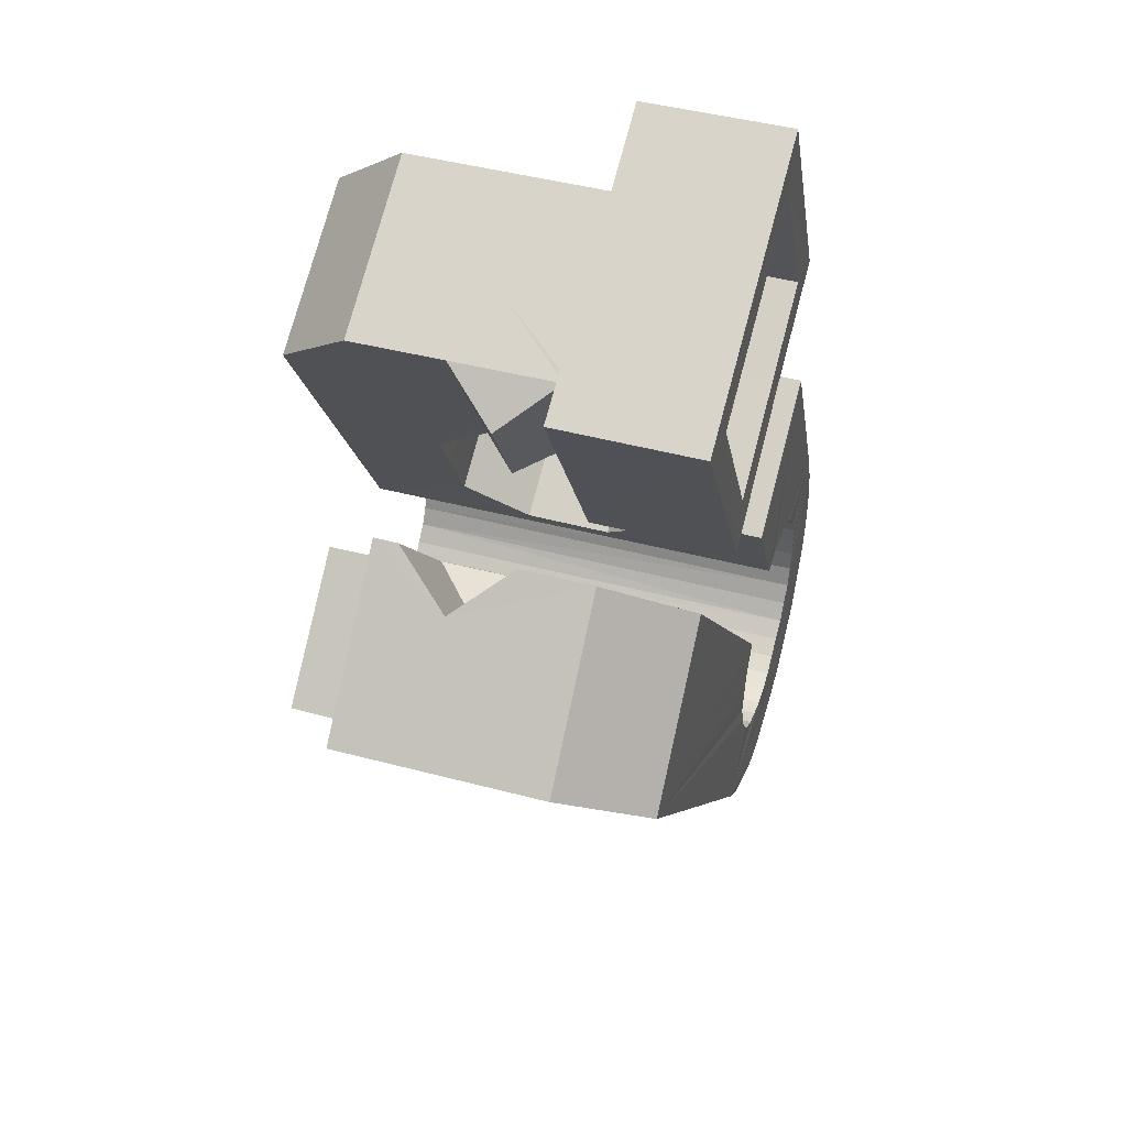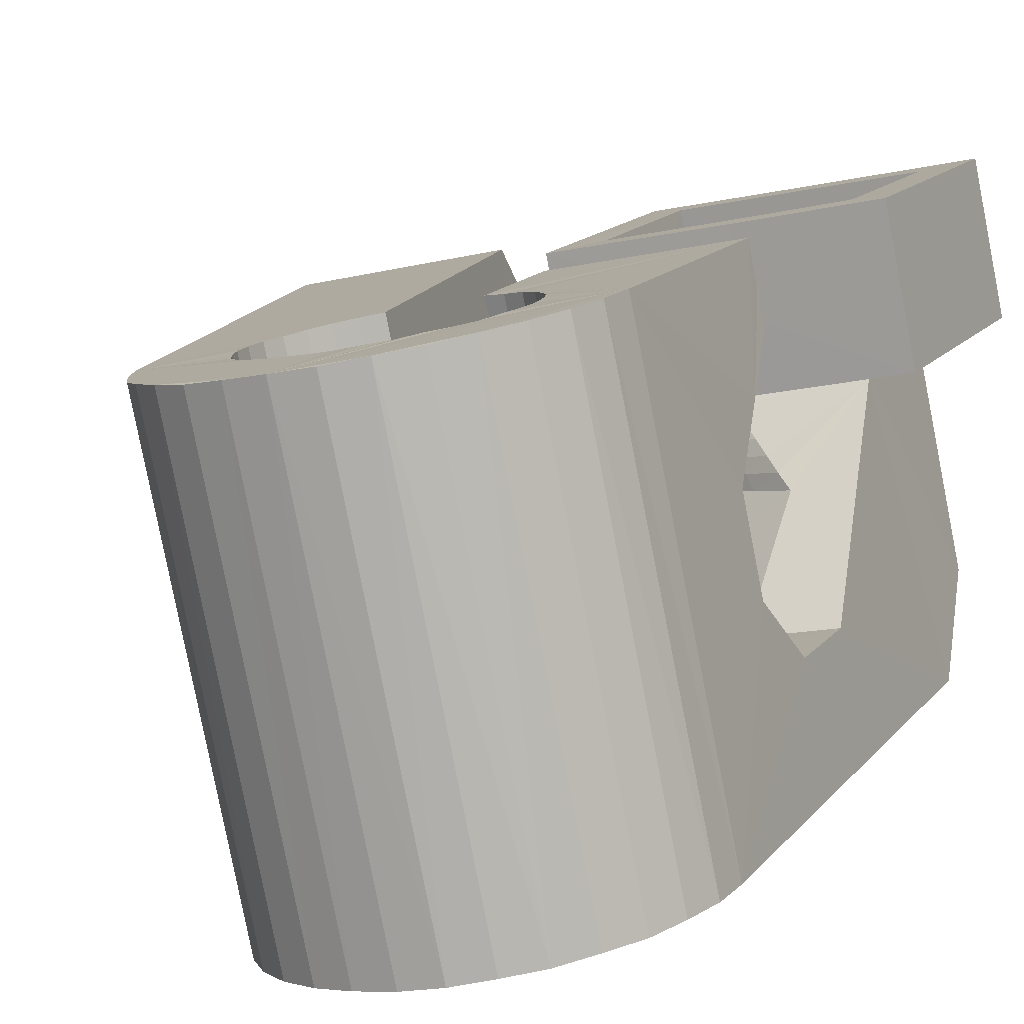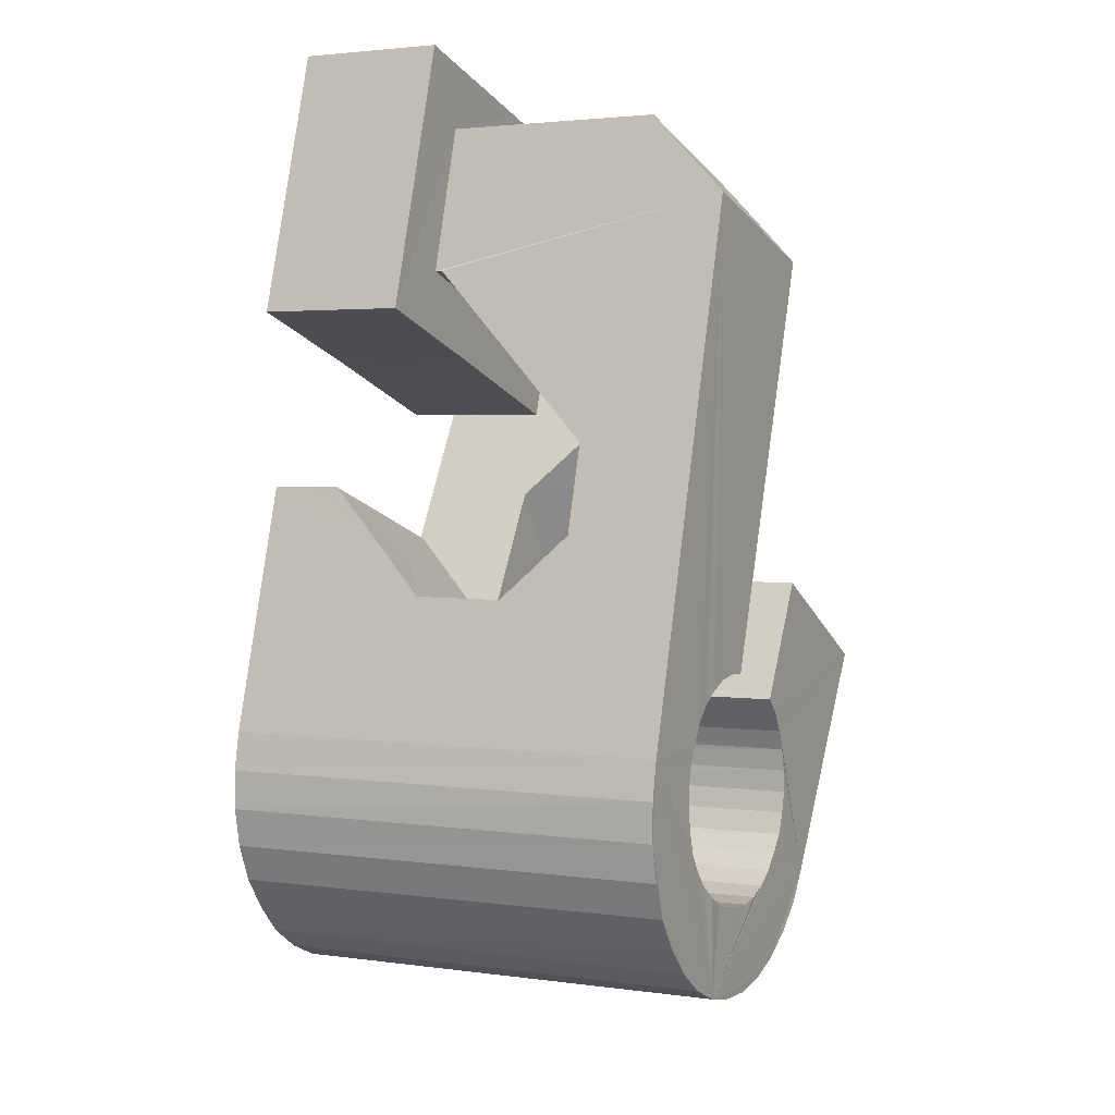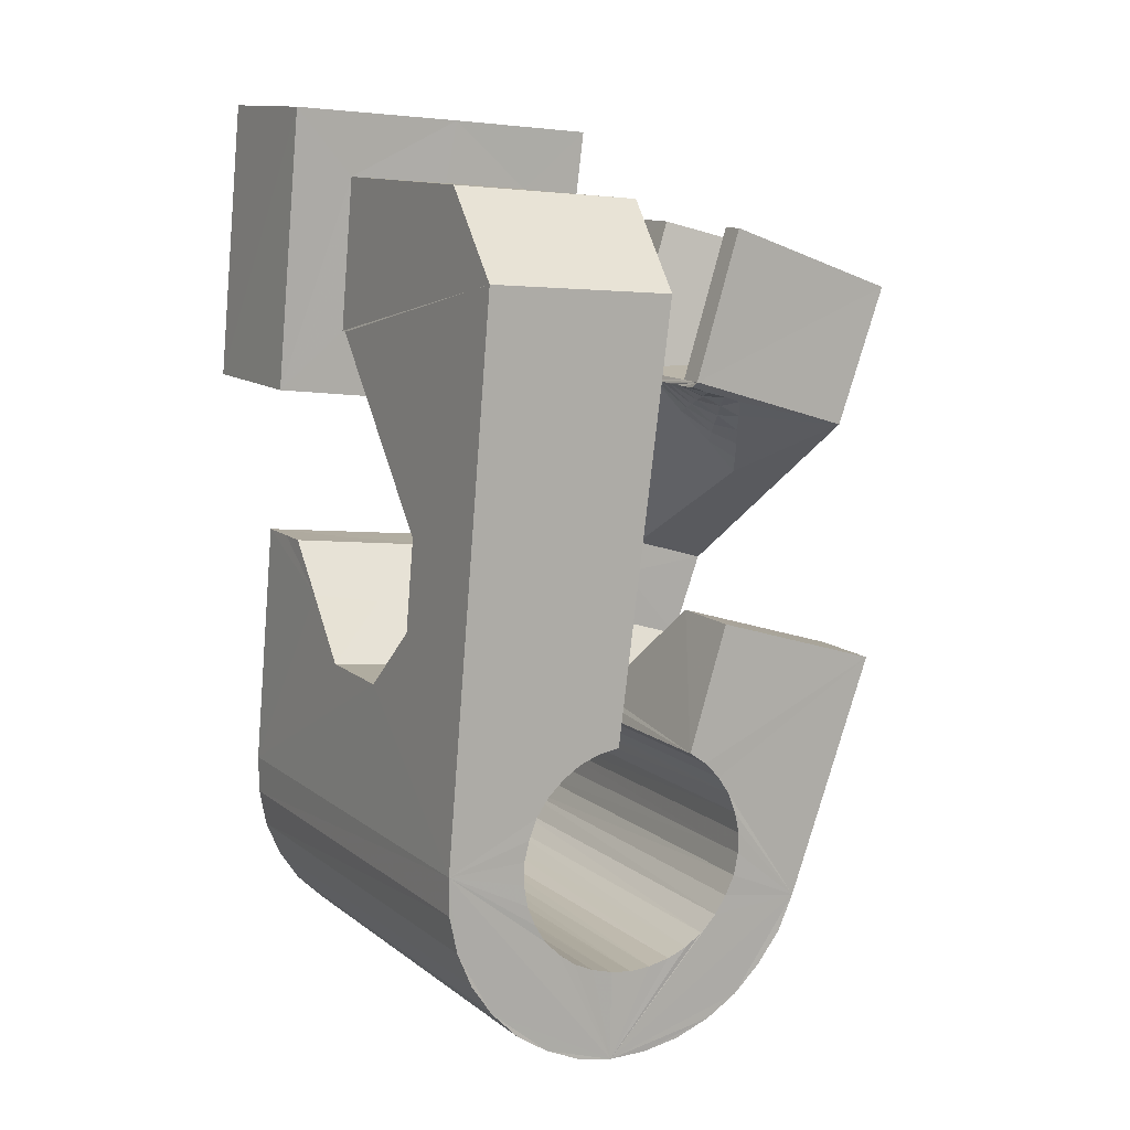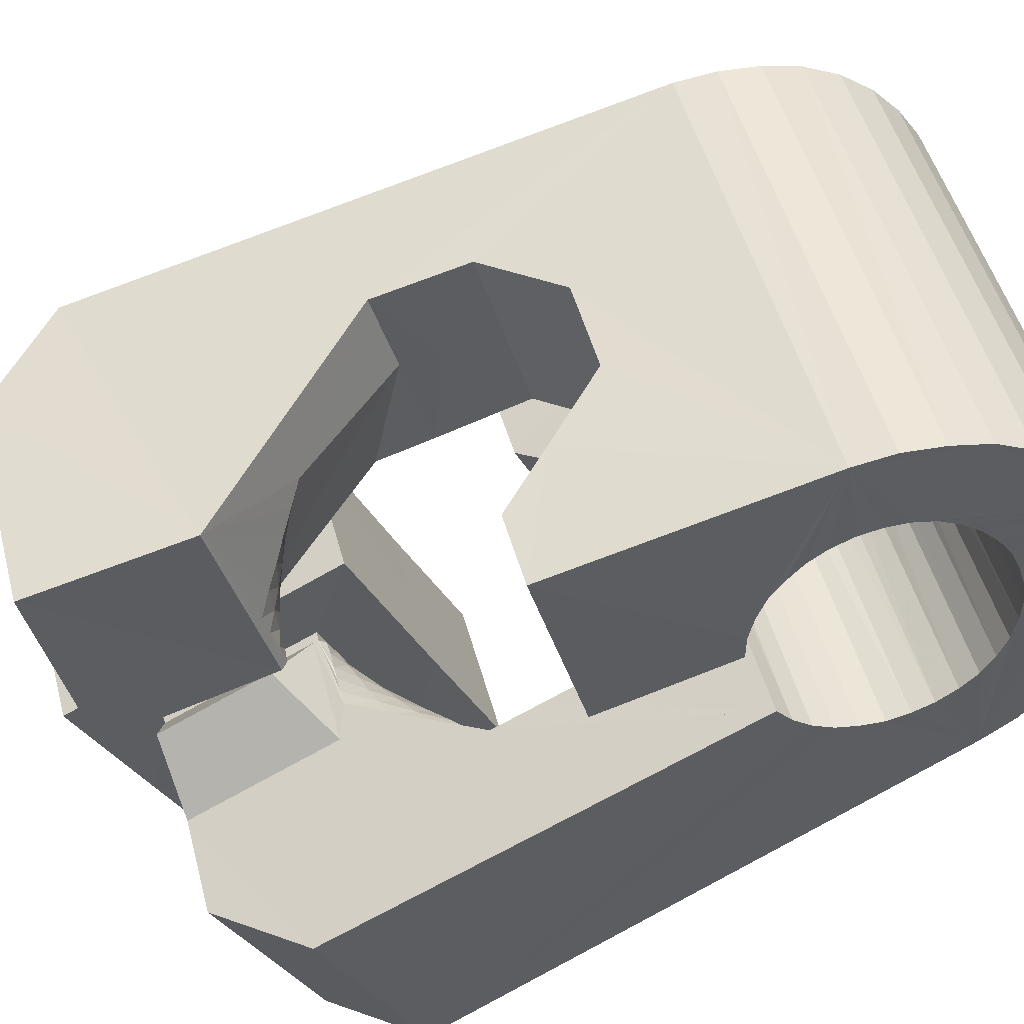
<metadata>
{"format":"obj","ext":"obj","renderer":"f3d","projection":"perspective","resolution":1024,"background":"white","views":[{"elev":73.5,"azim":89.4,"up":"+Z"},{"elev":22.9,"azim":-157.0,"up":"+Y"},{"elev":-14.8,"azim":-79.7,"up":"+Z"},{"elev":2.6,"azim":-45.8,"up":"+Z"},{"elev":-52.3,"azim":119.6,"up":"+Y"}]}
</metadata>
<code>
v -0.05598 -0.03806 0.04655
v -0.05315 -0.02545 -0.04806
v -0.05298 0.01221 0.0794
v -0.0524 -0.0261 0.06318
v -0.05242 -0.02474 -0.05467
v -0.05164 0.01876 0.03143
v -0.05026 -0.02434 -0.06108
v -0.04925 -0.01268 0.006403
v -0.04876 -0.01055 -0.009434
v -0.04724 -0.02448 -0.06693
v -0.04599 0.03723 0.08297
v -0.04544 0.001664 -0.01907
v -0.04546 0.01271 0.07224
v -0.04471 0.0438 0.03501
v -0.04437 0.01724 0.03868
v -0.04297 -0.02479 -0.07212
v -0.04203 0.01083 0.06838
v -0.04176 0.01301 0.04166
v -0.04125 0.01429 0.04191
v -0.04116 0.01678 -0.01677
v -0.03986 -0.02935 -0.04674
v -0.03949 -0.02892 -0.05069
v -0.0394 -0.03003 -0.04309
v -0.03875 0.03621 0.07565
v -0.03871 0.02531 -0.004997
v -0.03849 -0.02874 -0.05433
v -0.03846 -0.03076 -0.0395
v -0.0379 -0.02567 -0.07665
v -0.0377 0.04082 0.042
v -0.03673 -0.02871 -0.05768
v -0.03665 0.03249 0.0047
v -0.03658 -0.03169 -0.03615
v -0.03508 -0.0165 0.005653
v -0.03512 0.03767 0.005435
v -0.0348 -0.000837 0.02605
v -0.03452 -0.02879 -0.06073
v -0.0342 -0.03285 -0.03331
v -0.03415 -0.0158 -0.000681
v -0.03319 0.04461 0.006415
v -0.03209 -0.02676 -0.07987
v -0.0319 0.000601 0.02863
v -0.0319 0.05041 -0.03712
v -0.03155 -0.02925 -0.06331
v -0.03133 -0.03395 -0.03104
v -0.03107 0.05112 -0.04377
v -0.02917 0.001932 0.0314
v -0.02918 0.05149 -0.0502
v -0.02848 -0.02984 -0.06533
v -0.02827 0.01224 0.03022
v -0.028 -0.03513 -0.02947
v -0.02778 -0.003452 0.02976
v -0.02718 0.01047 0.04105
v -0.02685 0.02156 -0.006511
v -0.02639 0.00335 0.034
v -0.02596 -0.02823 -0.08214
v -0.02601 0.05147 -0.05614
v -0.02599 0.009455 0.041
v -0.02569 -0.001666 0.03161
v -0.02498 -0.009653 0.02429
v -0.02497 -0.03077 -0.06671
v -0.02448 -0.03623 -0.02861
v -0.02463 -0.008789 0.06627
v -0.02444 0.005773 0.06831
v -0.02348 -0.04704 0.04628
v -0.02343 -2.2e-05 0.03348
v -0.02356 0.004787 0.03663
v -0.02333 0.004021 0.07927
v -0.02292 0.03506 0.004887
v -0.0227 0.02428 0.0319
v -0.02172 0.05106 -0.06148
v -0.02148 0.02619 0.03971
v -0.0214 0.0169 0.08104
v -0.02149 0.001735 0.03527
v -0.02127 -0.03149 -0.0675
v -0.02126 0.0373 0.03389
v -0.02089 0.02118 0.07414
v -0.02074 0.006202 0.03918
v -0.02065 -0.006108 0.0334
v -0.02054 0.03605 0.04096
v -0.01962 -0.02986 -0.08302
v -0.01934 -0.03521 0.06285
v -0.01921 0.003501 0.03712
v -0.01934 -0.003967 0.03447
v -0.01892 -0.01876 -0.01093
v -0.01866 0.04649 -0.03617
v -0.01873 -0.02099 0.004795
v -0.01858 -0.02238 0.01425
v -0.01842 0.04698 -0.03981
v -0.01829 0.04591 -0.0324
v -0.01794 -0.001965 0.03558
v -0.01753 -0.03255 -0.06781
v -0.01723 0.04724 -0.04362
v -0.01727 0.005213 0.03895
v -0.01708 0.04507 -0.02866
v -0.01709 0.03019 0.07541
v -0.01665 0.05014 -0.06573
v -0.01657 9.8e-05 0.03657
v -0.01646 0.02896 0.08268
v -0.01603 -0.006474 -0.02055
v -0.01557 0.04711 -0.04695
v -0.01542 0.04409 -0.02556
v -0.01513 -0.01453 0.03834
v -0.0151 0.002097 0.03766
v -0.01479 -0.0186 0.06519
v -0.01399 -0.03365 -0.06732
v -0.01372 0.004325 0.03879
v -0.0135 -0.008707 0.037
v -0.01327 0.04694 -0.04994
v -0.01303 -0.03168 -0.08255
v -0.01297 0.04298 -0.02257
v -0.01289 -0.006321 0.03737
v -0.01214 -0.003923 0.03763
v -0.01169 0.008686 -0.01839
v -0.01163 -0.001524 0.03803
v -0.01101 0.04912 -0.0692
v -0.01088 0.000974 0.03825
v -0.01055 -0.03989 -0.03049
v -0.0104 0.04661 -0.05251
v -0.01039 -0.03481 -0.06629
v -0.01023 0.003203 0.03869
v -0.01023 0.04196 -0.02039
v -0.009875 0.004188 0.04006
v -0.00983 0.004037 0.0409
v -0.009614 0.000169 0.0679
v -0.009416 0.005709 0.04018
v -0.009038 0.001578 0.06817
v -0.007283 -0.04055 -0.03242
v -0.007144 0.04585 -0.05453
v -0.007218 -0.03599 -0.06468
v -0.006873 0.04071 -0.01882
v -0.006902 -0.03362 -0.08099
v -0.006457 0.02429 0.003112
v -0.006318 -0.04407 -0.008483
v -0.005636 0.006561 0.03648
v -0.005053 0.001442 0.07188
v -0.004751 0.04758 -0.07138
v -0.004417 -0.04094 -0.03508
v -0.00435 -0.037 -0.06243
v -0.003747 0.04519 -0.05601
v -0.003411 0.03968 -0.01775
v -0.003038 0.03631 0.004988
v -0.002991 -0.008538 0.04341
v -0.003041 -0.0321 -0.006693
v -0.00282 -0.01143 0.0636
v -0.002029 -0.0411 -0.03794
v -0.001917 -0.03814 -0.05945
v -0.001228 -0.01021 -0.02264
v -0.001006 -0.03571 -0.07814
v -0.000348 -0.0412 -0.04149
v -0.00027 -0.03905 -0.05619
v -7.4e-05 0.04416 -0.05672
v 0.000861 -0.04103 -0.04513
v 0.000883 -0.03995 -0.05271
v 0.001068 0.004339 0.02863
v 0.001052 0.03017 0.03994
v 0.001215 -0.04057 -0.04881
v 0.001414 0.02504 0.07522
v 0.001595 -0.003035 0.07898
v 0.001653 0.04598 -0.07231
v 0.002848 0.004866 -0.02049
v 0.003653 0.04317 -0.05692
v 0.004045 -0.03763 -0.07432
v 0.007387 0.04218 -0.05657
v 0.007949 0.01359 -0.008063
v 0.007939 0.02946 0.03224
v 0.008157 -0.02498 0.03319
v 0.008147 0.04409 -0.07176
v 0.008221 -0.02378 0.03229
v 0.008159 -0.03959 -0.06932
v 0.00866 0.02196 0.08254
v 0.008828 -0.02127 0.03251
v 0.009381 -0.02077 0.03377
v 0.009622 -0.019 0.03292
v 0.01016 -0.01646 0.03322
v 0.01065 0.03604 -0.01975
v 0.01073 0.01053 0.007156
v 0.01081 0.04111 -0.0557
v 0.01085 -0.01405 0.03362
v 0.01152 -0.04135 -0.0637
v 0.01153 -0.01171 0.03401
v 0.01164 -0.02445 0.03139
v 0.01247 0.008724 0.01632
v 0.01283 -0.02229 0.03078
v 0.01325 -0.0303 0.06057
v 0.01358 -0.04274 -0.05742
v 0.01391 0.03538 -0.02166
v 0.01415 0.03991 -0.05387
v 0.01399 -0.01985 0.03021
v 0.01439 0.04205 -0.0702
v 0.01443 -0.02621 0.06107
v 0.01453 -0.002157 0.03641
v 0.01515 -0.02538 0.03068
v 0.01529 -0.01743 0.02954
v 0.01541 -0.02573 -0.01861
v 0.01653 -0.01519 0.02889
v 0.01675 -0.02307 0.0291
v 0.01677 0.03497 -0.02427
v 0.01683 0.03876 -0.05165
v 0.01772 -0.01273 0.02834
v 0.01854 -0.02615 0.02984
v 0.01853 -0.02086 0.02746
v 0.01911 0.03471 -0.02721
v 0.01932 0.03764 -0.04883
v 0.0196 -0.007327 0.06381
v 0.02014 0.04022 -0.06741
v 0.02035 -0.01844 0.02586
v 0.02048 -0.006347 0.02046
v 0.02086 -0.02398 0.02739
v 0.02098 0.0346 -0.0307
v 0.02097 0.03674 -0.04541
v 0.02206 -0.0146 0.03719
v 0.02212 0.03491 -0.03435
v 0.02211 0.03604 -0.04188
v 0.02221 -0.01624 0.02442
v 0.02246 0.03537 -0.03806
v 0.02305 -0.02167 0.02484
v 0.02311 0.004903 0.06549
v 0.02322 -0.05144 -0.01542
v 0.02392 -0.01401 0.02284
v 0.02442 0.02178 0.05336
v 0.0248 0.007924 -0.002502
v 0.02522 0.03823 -0.06346
v 0.02544 -0.01958 0.02234
v 0.02623 -0.01885 0.05984
v 0.02674 -0.03944 -0.01365
v 0.02713 0.00651 0.003351
v 0.0271 -0.02935 -0.02093
v 0.02753 -0.0174 -0.02945
v 0.0277 -0.01734 0.01977
v 0.02936 0.03621 -0.05863
v 0.03 -0.01505 0.01719
v 0.03169 -0.002227 -0.02731
v 0.03257 0.03457 -0.05301
v 0.03485 0.03313 -0.04673
v 0.03727 0.006335 -0.01493
v 0.03932 -0.0328 0.02591
v 0.04087 0.003186 0.000232
v 0.04533 -0.03797 0.05141
v 0.05522 -0.002702 0.05636
v 0.05587 0.01435 0.04441
f 166 236 238
f 166 238 184
f 164 235 221
f 235 237 221
f 237 226 221
f 226 176 221
f 176 164 221
f 160 232 164
f 232 235 164
f 160 147 228
f 160 228 232
f 172 190 211
f 190 224 211
f 211 191 172
f 211 224 204
f 211 204 191
f 20 113 53
f 113 132 53
f 132 31 53
f 31 25 53
f 25 20 53
f 99 113 12
f 113 20 12
f 99 12 84
f 12 9 84
f 84 9 38
f 9 8 38
f 8 33 38
f 33 86 38
f 86 84 38
f 123 124 142
f 124 144 142
f 142 102 123
f 142 144 104
f 142 104 102
f 104 144 124
f 122 120 106
f 122 106 93
f 35 33 8
f 35 8 18
f 41 35 18
f 46 41 18
f 54 46 18
f 66 54 18
f 77 66 18
f 122 93 77
f 18 122 77
f 86 33 87
f 33 35 59
f 35 51 59
f 51 78 59
f 78 107 59
f 107 87 59
f 87 33 59
f 103 106 116
f 106 120 116
f 103 82 93
f 103 93 106
f 82 66 77
f 82 77 93
f 97 103 114
f 103 116 114
f 97 73 82
f 97 82 103
f 82 73 66
f 73 54 66
f 90 97 112
f 97 114 112
f 90 65 73
f 90 73 97
f 73 65 54
f 65 46 54
f 83 90 111
f 90 112 111
f 83 58 65
f 83 65 90
f 65 58 46
f 58 41 46
f 83 111 107
f 83 107 78
f 58 83 78
f 58 78 51
f 58 51 41
f 51 35 41
f 166 168 181
f 166 181 192
f 231 226 237
f 231 237 236
f 229 231 236
f 223 229 236
f 216 223 236
f 208 216 236
f 200 208 236
f 166 192 200
f 236 166 200
f 176 226 182
f 226 231 207
f 231 219 207
f 219 199 207
f 199 180 207
f 180 182 207
f 182 226 207
f 183 181 171
f 181 168 171
f 183 196 192
f 183 192 181
f 196 208 200
f 196 200 192
f 188 183 173
f 183 171 173
f 188 201 196
f 188 196 183
f 196 201 208
f 201 216 208
f 193 188 174
f 188 173 174
f 193 206 201
f 193 201 188
f 201 206 216
f 206 223 216
f 195 193 178
f 193 174 178
f 195 214 206
f 195 206 193
f 206 214 223
f 214 229 223
f 195 178 180
f 195 180 199
f 214 195 199
f 214 199 219
f 214 219 229
f 219 231 229
f 19 52 57
f 52 125 57
f 125 122 57
f 122 18 57
f 18 19 57
f 171 168 166
f 117 133 143
f 204 217 220
f 117 143 147
f 191 204 220
f 191 220 175
f 173 171 166
f 174 173 166
f 178 174 166
f 180 178 166
f 184 190 172
f 166 184 172
f 180 166 172
f 180 172 191
f 182 180 191
f 117 147 160
f 182 191 175
f 176 182 175
f 164 176 175
f 160 164 175
f 175 117 160
f 227 225 218
f 227 218 185
f 228 227 185
f 239 238 236
f 232 228 185
f 240 239 236
f 240 236 237
f 232 185 234
f 235 232 234
f 234 240 237
f 237 235 234
f 161 151 91
f 151 74 91
f 91 105 163
f 91 163 161
f 105 119 177
f 105 177 163
f 119 129 187
f 119 187 177
f 129 138 198
f 129 198 187
f 138 146 203
f 138 203 198
f 146 150 210
f 146 210 203
f 150 153 210
f 153 213 210
f 153 156 213
f 156 215 213
f 156 152 212
f 156 212 215
f 152 149 212
f 149 209 212
f 149 145 209
f 145 202 209
f 145 137 197
f 145 197 202
f 137 127 186
f 137 186 197
f 127 117 175
f 127 175 186
f 130 140 50
f 140 61 50
f 50 44 121
f 50 121 130
f 44 37 110
f 44 110 121
f 37 32 101
f 37 101 110
f 32 27 94
f 32 94 101
f 27 23 94
f 23 89 94
f 23 21 89
f 21 85 89
f 21 22 88
f 21 88 85
f 22 26 92
f 22 92 88
f 26 30 100
f 26 100 92
f 30 36 108
f 30 108 100
f 36 43 108
f 43 118 108
f 43 48 118
f 48 128 118
f 48 60 139
f 48 139 128
f 60 74 139
f 74 151 139
f 233 234 185
f 233 185 179
f 179 169 233
f 169 230 233
f 169 162 222
f 169 222 230
f 162 148 205
f 162 205 222
f 148 131 189
f 148 189 205
f 131 109 167
f 131 167 189
f 109 80 159
f 109 159 167
f 80 55 159
f 55 136 159
f 55 40 115
f 55 115 136
f 40 28 115
f 28 96 115
f 28 16 70
f 28 70 96
f 16 10 56
f 16 56 70
f 10 7 56
f 7 47 56
f 7 5 47
f 5 45 47
f 5 2 45
f 2 42 45
f 132 141 68
f 141 39 68
f 39 34 68
f 34 31 68
f 31 132 68
f 39 141 140
f 175 220 240
f 159 136 115
f 205 189 167
f 47 45 42
f 70 56 47
f 70 47 42
f 233 230 222
f 115 96 70
f 159 115 70
f 159 70 42
f 205 167 159
f 234 233 222
f 222 205 159
f 234 222 159
f 39 140 130
f 39 130 121
f 42 39 121
f 42 121 110
f 42 110 101
f 42 101 94
f 42 94 89
f 42 89 85
f 42 85 88
f 42 88 92
f 42 92 100
f 42 100 108
f 159 42 108
f 159 108 118
f 159 118 128
f 159 128 139
f 159 139 151
f 159 151 161
f 159 161 163
f 159 163 177
f 234 159 177
f 234 177 187
f 234 187 198
f 234 198 203
f 234 203 210
f 234 210 213
f 234 213 215
f 234 215 212
f 240 234 212
f 186 175 240
f 197 186 240
f 202 197 240
f 209 202 240
f 212 209 240
f 225 227 194
f 227 228 194
f 228 147 194
f 147 143 194
f 143 225 194
f 218 225 133
f 225 143 133
f 49 52 19
f 17 63 67
f 6 49 19
f 17 67 3
f 6 19 17
f 17 3 6
f 67 63 126
f 125 52 49
f 158 67 126
f 125 49 154
f 126 125 154
f 126 154 158
f 170 98 72
f 98 11 72
f 11 3 72
f 3 67 72
f 67 158 72
f 158 170 72
f 29 79 75
f 29 75 14
f 98 95 24
f 11 98 24
f 24 29 14
f 14 11 24
f 157 95 98
f 75 79 155
f 157 98 170
f 165 75 155
f 165 155 157
f 170 165 157
f 135 13 76
f 13 24 76
f 24 95 76
f 95 157 76
f 157 135 76
f 134 15 13
f 13 135 134
f 13 15 29
f 13 29 24
f 15 134 71
f 134 155 71
f 155 79 71
f 79 29 71
f 29 15 71
f 134 135 157
f 134 157 155
f 165 170 154
f 170 158 154
f 14 75 69
f 75 165 69
f 165 154 69
f 154 49 69
f 49 6 69
f 6 14 69
f 11 14 3
f 14 6 3
f 224 190 184
f 217 204 224
f 224 184 238
f 239 217 224
f 224 238 239
f 4 81 62
f 81 104 62
f 104 124 62
f 124 126 62
f 126 63 62
f 63 17 62
f 17 4 62
f 218 133 117
f 61 64 1
f 40 55 80
f 109 131 148
f 2 5 7
f 7 10 16
f 2 7 16
f 162 169 179
f 16 28 40
f 16 40 80
f 2 16 80
f 80 109 148
f 162 179 185
f 80 148 162
f 80 162 185
f 218 117 127
f 218 127 137
f 185 218 137
f 185 137 145
f 185 145 149
f 185 149 152
f 185 152 156
f 185 156 153
f 185 153 150
f 185 150 146
f 80 185 146
f 80 146 138
f 80 138 129
f 80 129 119
f 80 119 105
f 80 105 91
f 80 91 74
f 80 74 60
f 80 60 48
f 80 48 43
f 2 80 43
f 2 43 36
f 2 36 30
f 2 30 26
f 2 26 22
f 2 22 21
f 2 21 23
f 2 23 27
f 1 2 27
f 50 61 1
f 44 50 1
f 37 44 1
f 32 37 1
f 27 32 1
f 116 120 122
f 140 141 132
f 104 81 64
f 140 132 113
f 102 104 64
f 102 64 61
f 114 116 122
f 112 114 122
f 111 112 122
f 107 111 122
f 126 124 123
f 125 126 123
f 122 125 123
f 107 122 123
f 107 123 102
f 87 107 102
f 140 113 99
f 87 102 61
f 86 87 61
f 84 86 61
f 99 84 61
f 61 140 99
f 25 31 34
f 4 17 19
f 1 4 19
f 25 34 39
f 25 39 42
f 20 25 42
f 12 20 42
f 12 42 2
f 9 12 2
f 9 2 1
f 1 19 18
f 1 18 8
f 1 8 9
f 240 220 239
f 220 217 239
f 81 4 64
f 4 1 64

</code>
